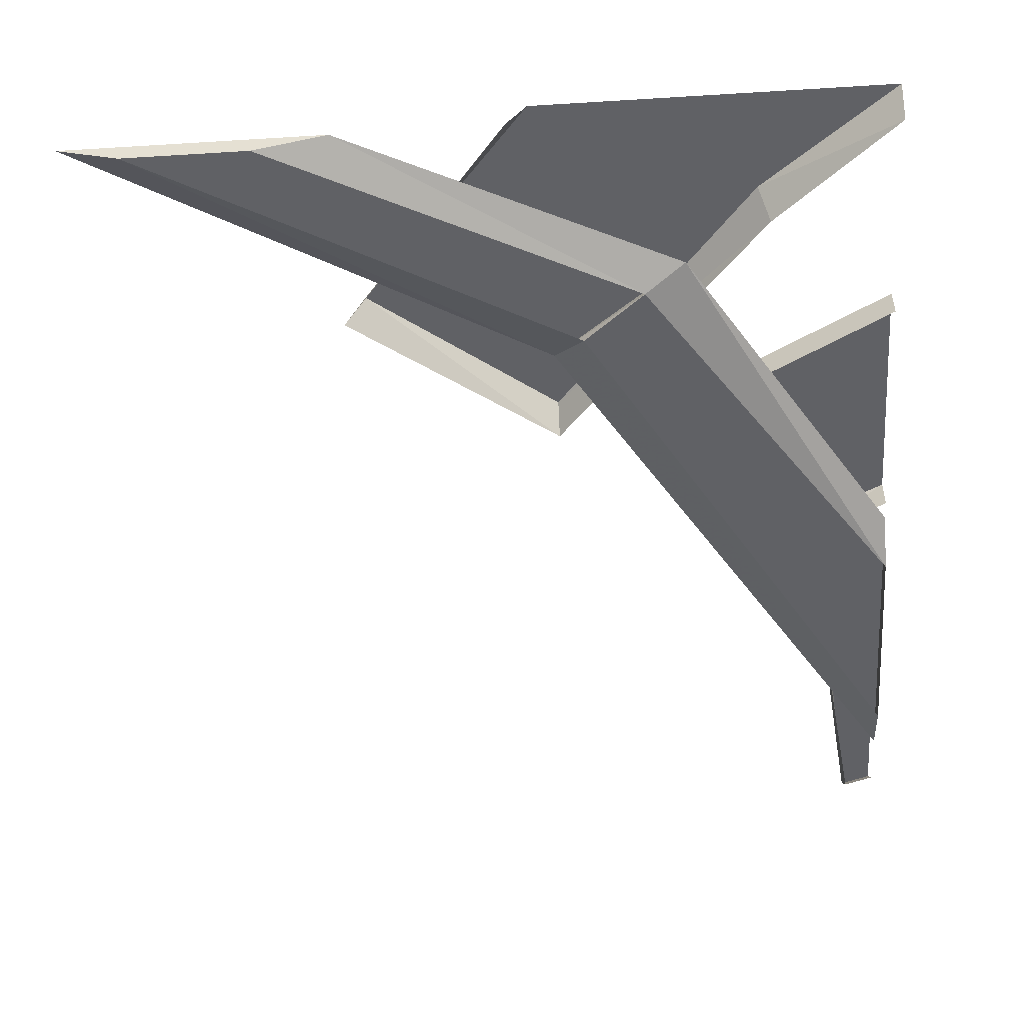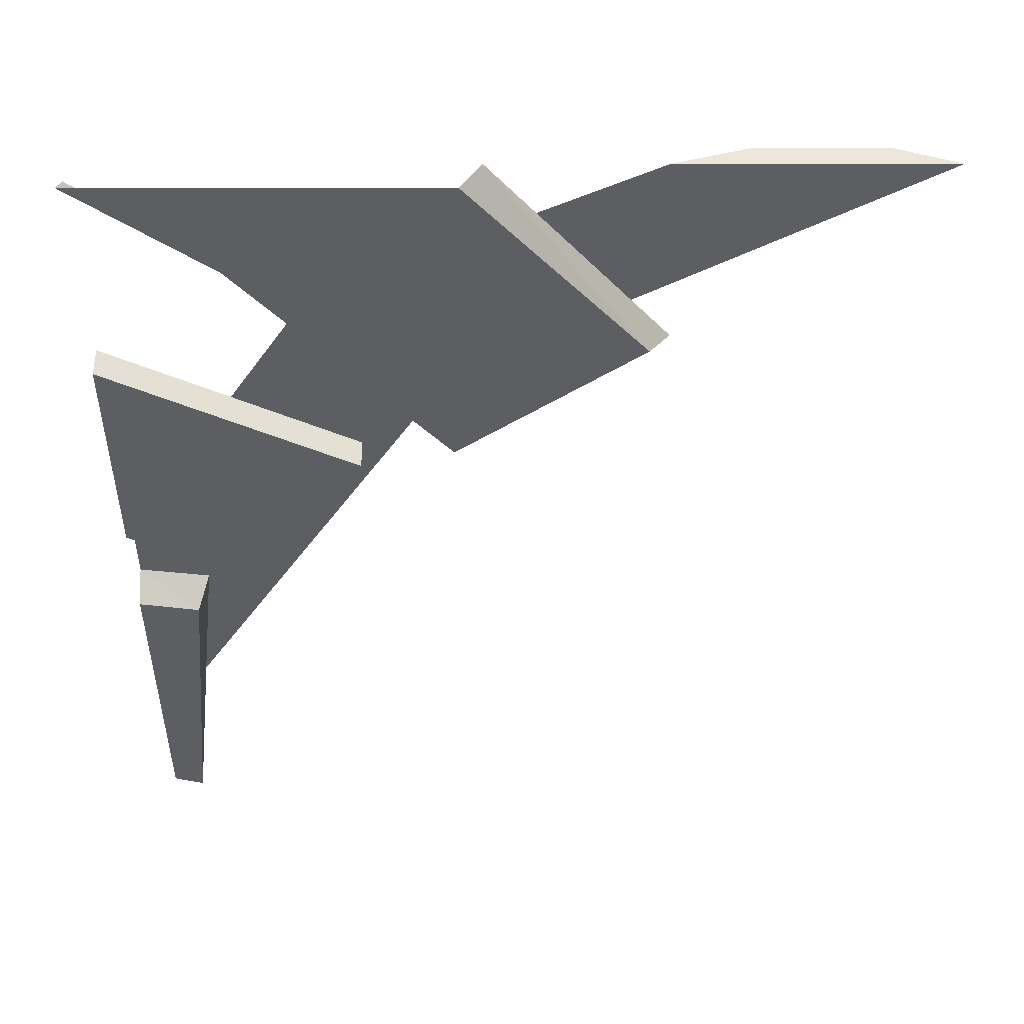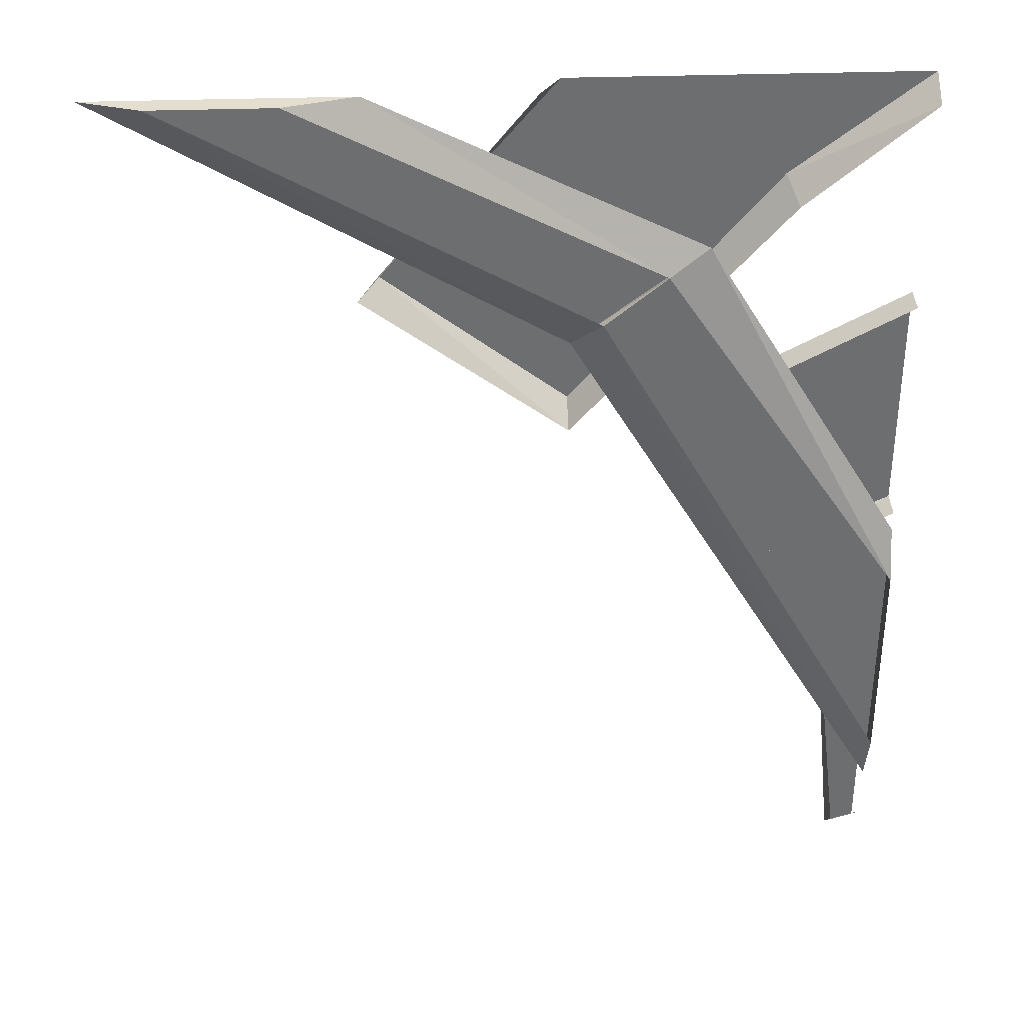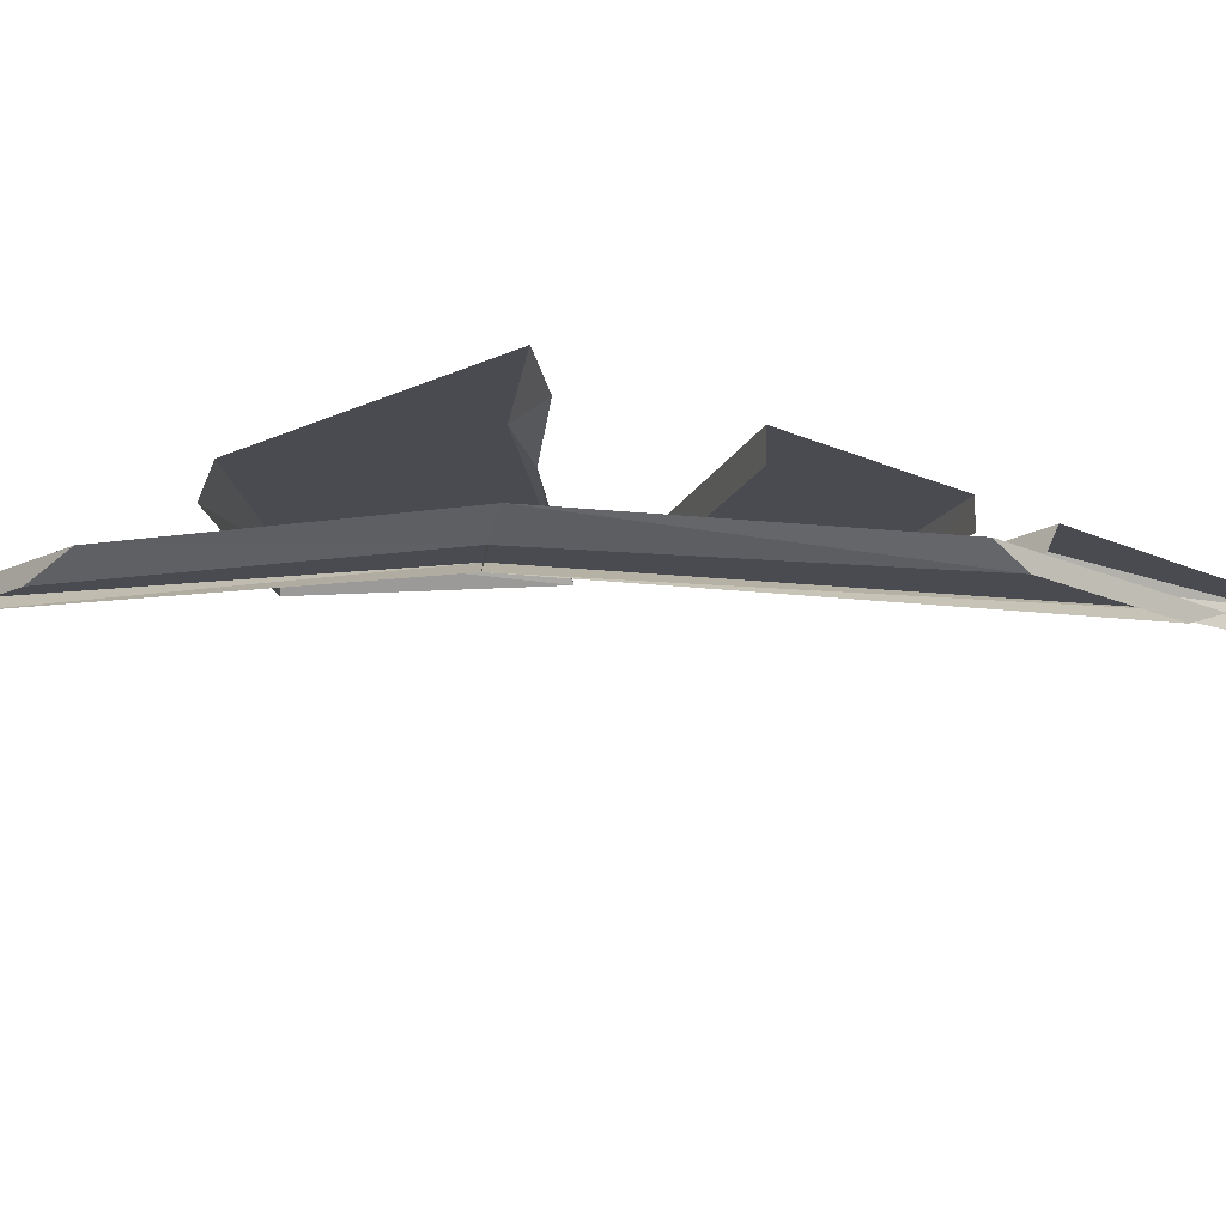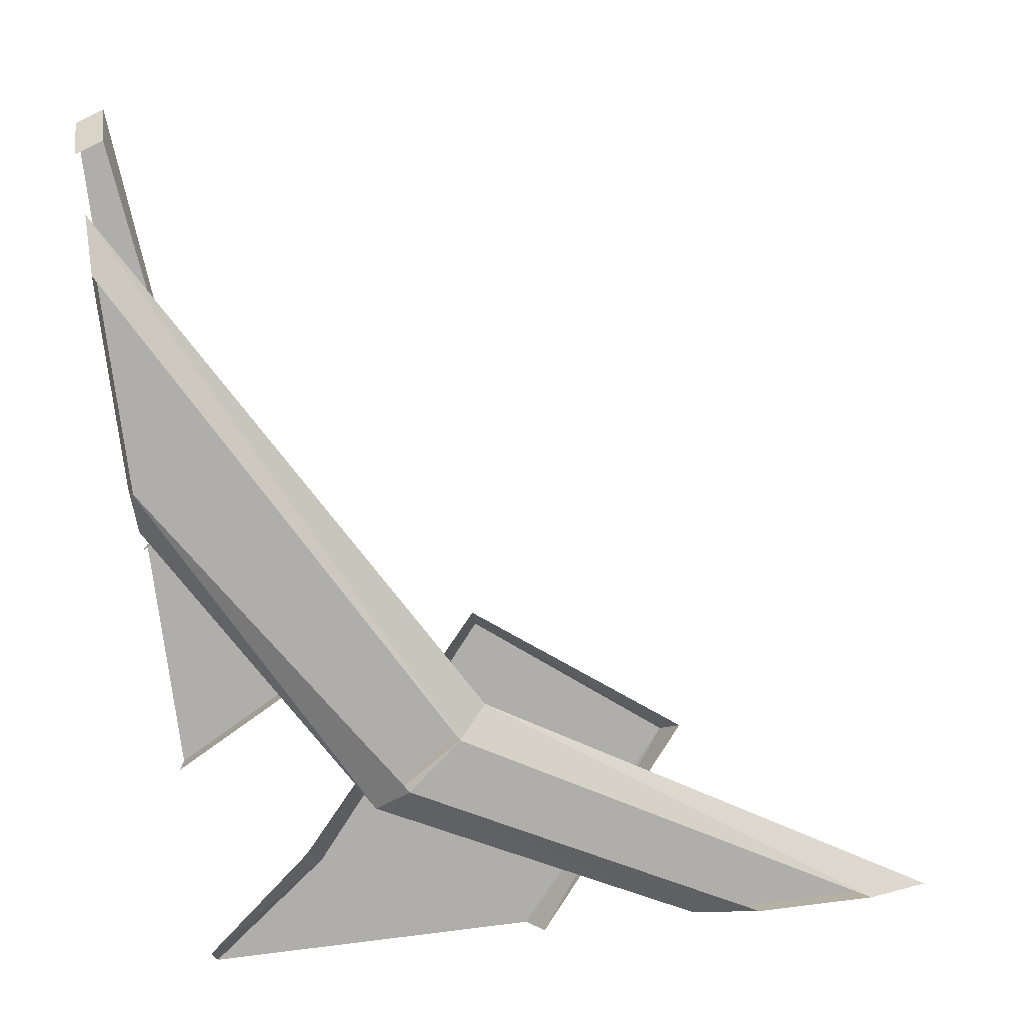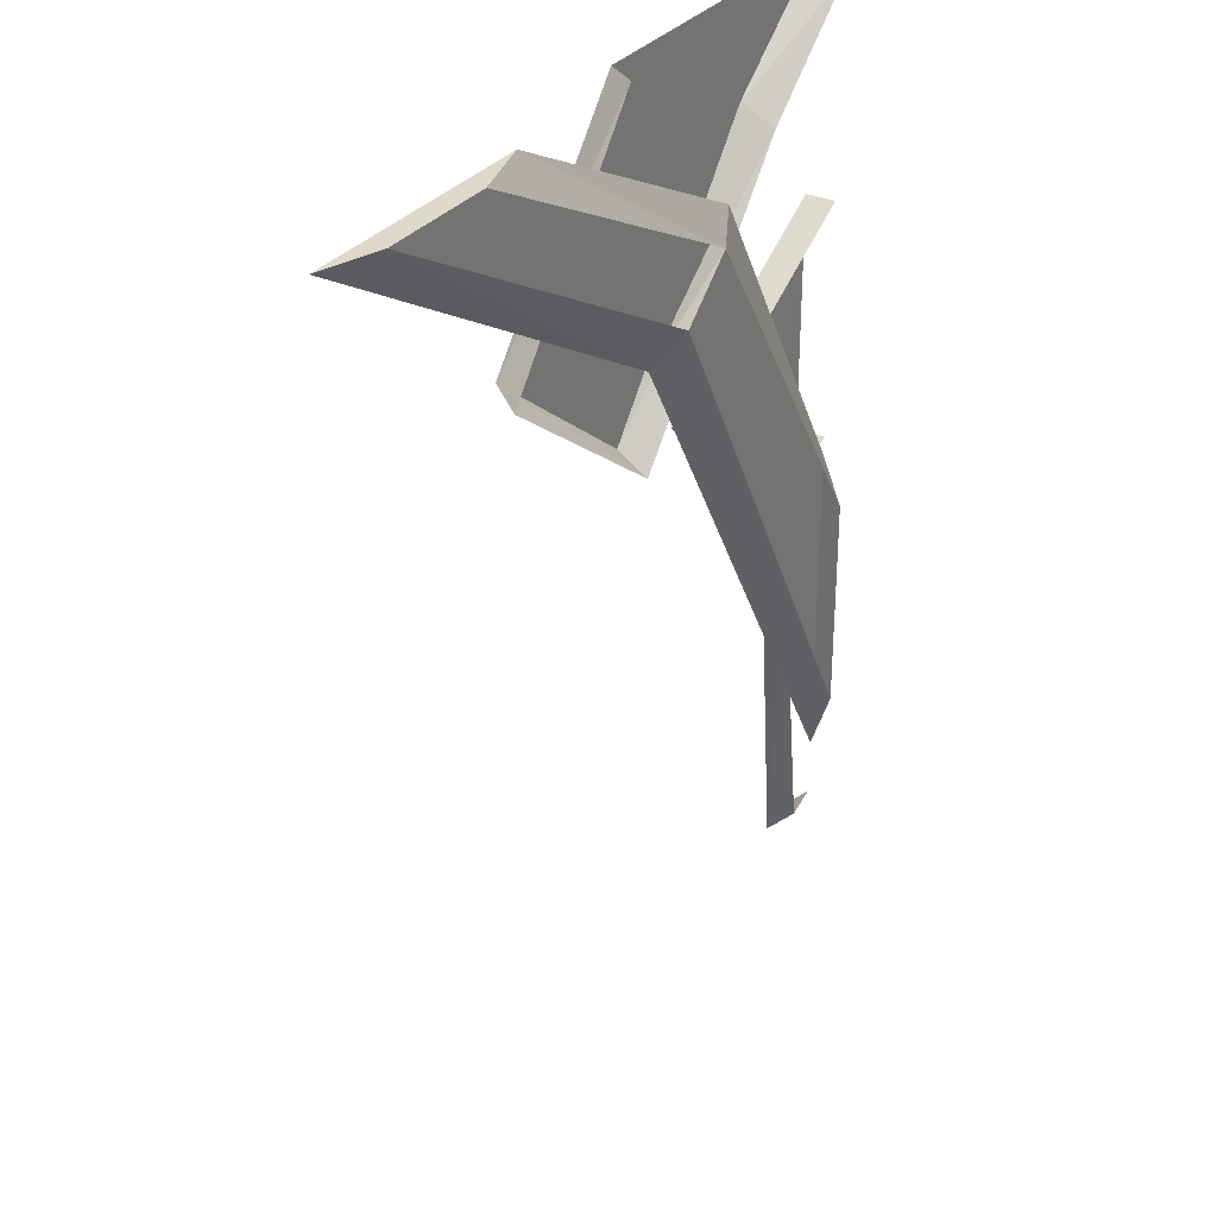
<metadata>
{"format":"obj","ext":"obj","renderer":"f3d","projection":"perspective","resolution":1024,"background":"white","views":[{"elev":-50.0,"azim":3.9,"up":"+Y"},{"elev":50.6,"azim":180.0,"up":"+Z"},{"elev":35.9,"azim":-2.5,"up":"+Z"},{"elev":-14.6,"azim":45.1,"up":"+Y"},{"elev":-77.9,"azim":-172.5,"up":"+Y"},{"elev":31.6,"azim":-58.7,"up":"+Z"}]}
</metadata>
<code>
v 0.2344 0.03906 0.5
v 0.1016 0.03906 0.3438
v 0.2422 0.03906 0.2344
v 0.3984 0.03906 0.4219
v 0.5 0.03906 0.5
v 0.5 0.01562 0.4844
v 0.4062 0.01562 0.4062
v 0.2422 0.01562 0.2188
v 0.08594 0.01562 0.3359
v 0.2188 0.01562 0.5
v 0.4766 0.03906 -0.2188
v 0.4531 0.03906 0.03906
v 0.4453 0.01562 0.05469
v 0.4766 0.01562 -0.1953
v 0.5 0.01562 -0.1875
v 0.5 0.03906 -0.2109
v 0.5 0.03906 0.04688
v 0.5 0.01562 0.0625
v 0.3125 0.03906 0.2188
v 0.4219 0.03906 0.09375
v 0.5 0.03906 0.1328
v 0.5 0.03906 0.3203
v 0.3125 0.01562 0.2188
v 0.4141 0.01562 0.08594
v 0.5 0.01562 0.1328
v 0.5 0.01562 0.3203
v 0.3125 0 0.3594
v 0.2656 0 0.3203
v 0.2422 0.01562 0.2969
v 0.3438 0.01562 0.375
v 0.5 0 0.07812
v 0.5 0.01562 0.1172
v 0.5 0 -0.09375
v 0.5 0.01562 -0.1406
v -0.05469 0 0.5
v -0.1016 0.01562 0.5
v 0.03906 0 0.5
v 0.09375 0.01562 0.5
f 1 2 3
f 1 3 4
f 1 4 5
f 5 4 6
f 6 4 7
f 7 4 3
f 7 3 8
f 8 3 2
f 8 2 9
f 9 2 10
f 10 2 1
f 11 12 13
f 11 13 14
f 11 14 15
f 11 15 16
f 11 16 12
f 12 16 17
f 12 17 18
f 12 18 13
f 19 20 21
f 19 21 22
f 19 22 23
f 19 23 20
f 20 23 24
f 20 24 21
f 21 24 25
f 23 22 26
f 27 28 29
f 27 29 30
f 27 30 31
f 31 30 32
f 31 32 33
f 33 32 34
f 33 34 28
f 28 34 29
f 28 29 35
f 35 29 36
f 35 36 37
f 37 36 38
f 37 38 27
f 27 38 30
f 27 30 28
f 28 30 29
f 29 30 38
f 29 38 36
f 30 29 34
f 30 34 32

</code>
